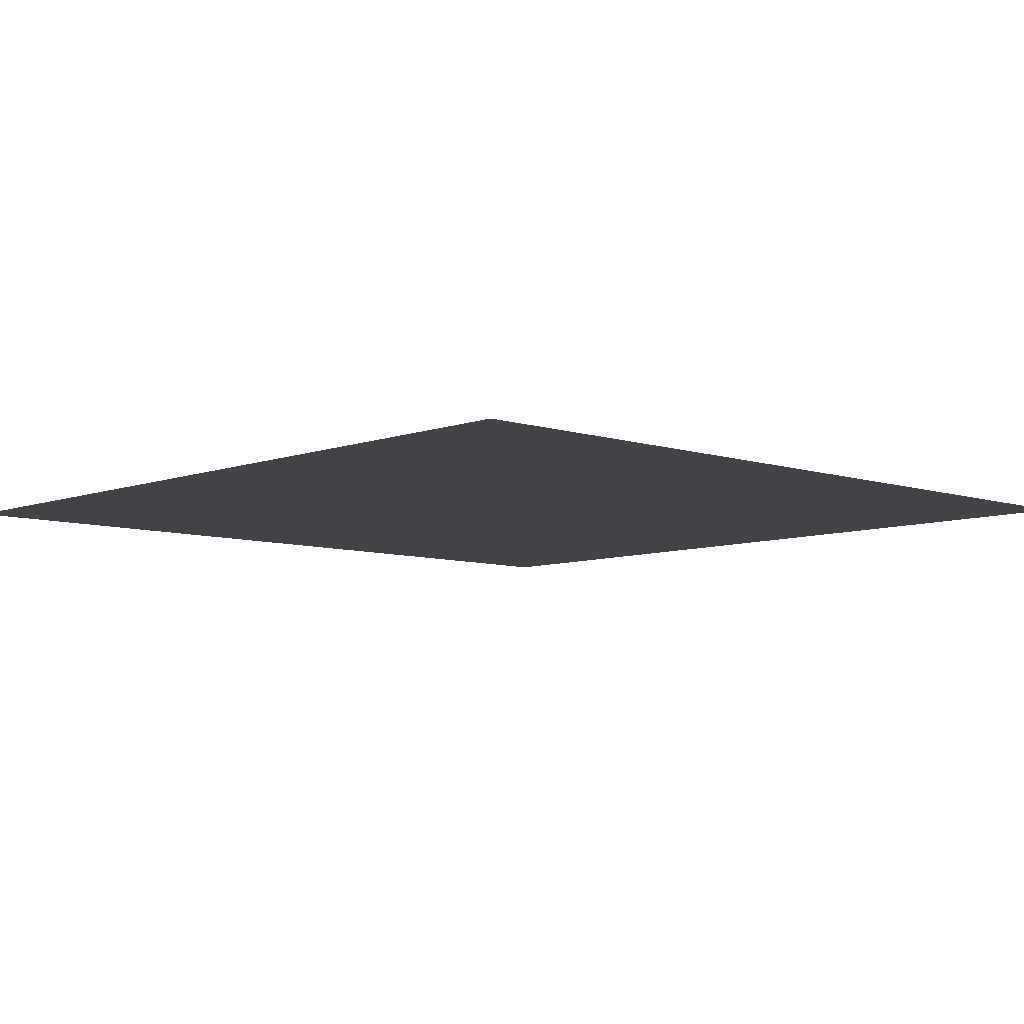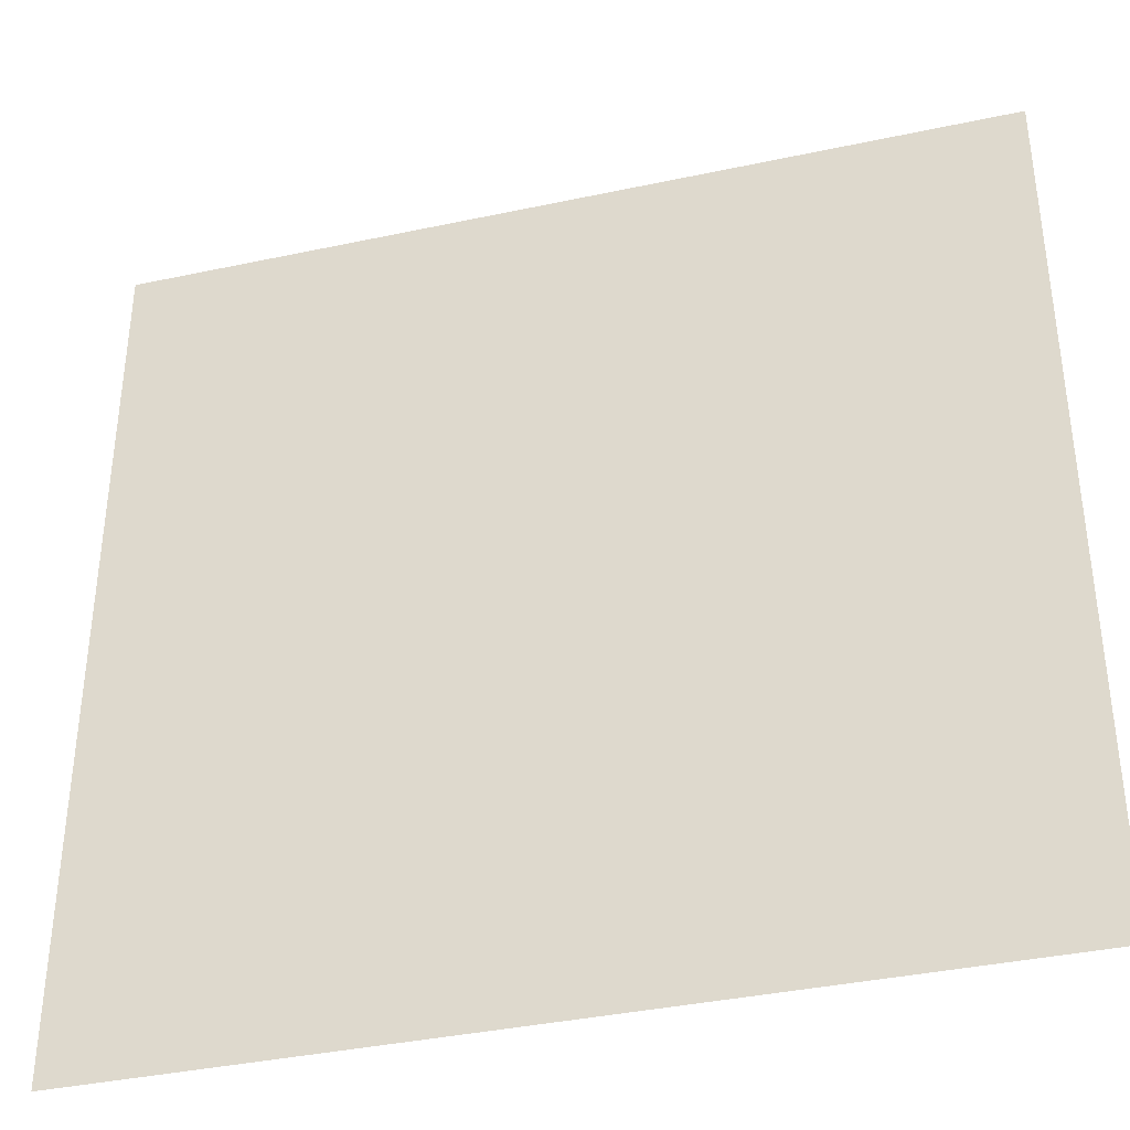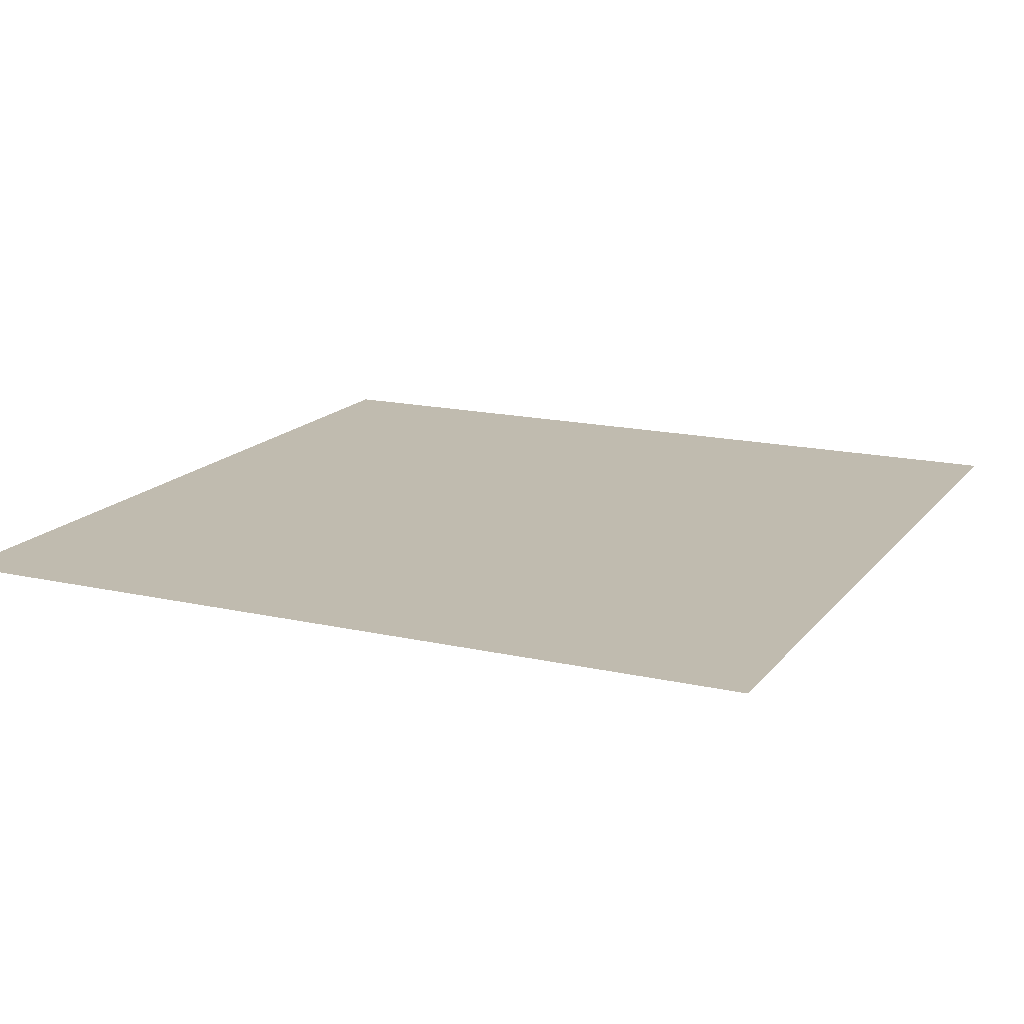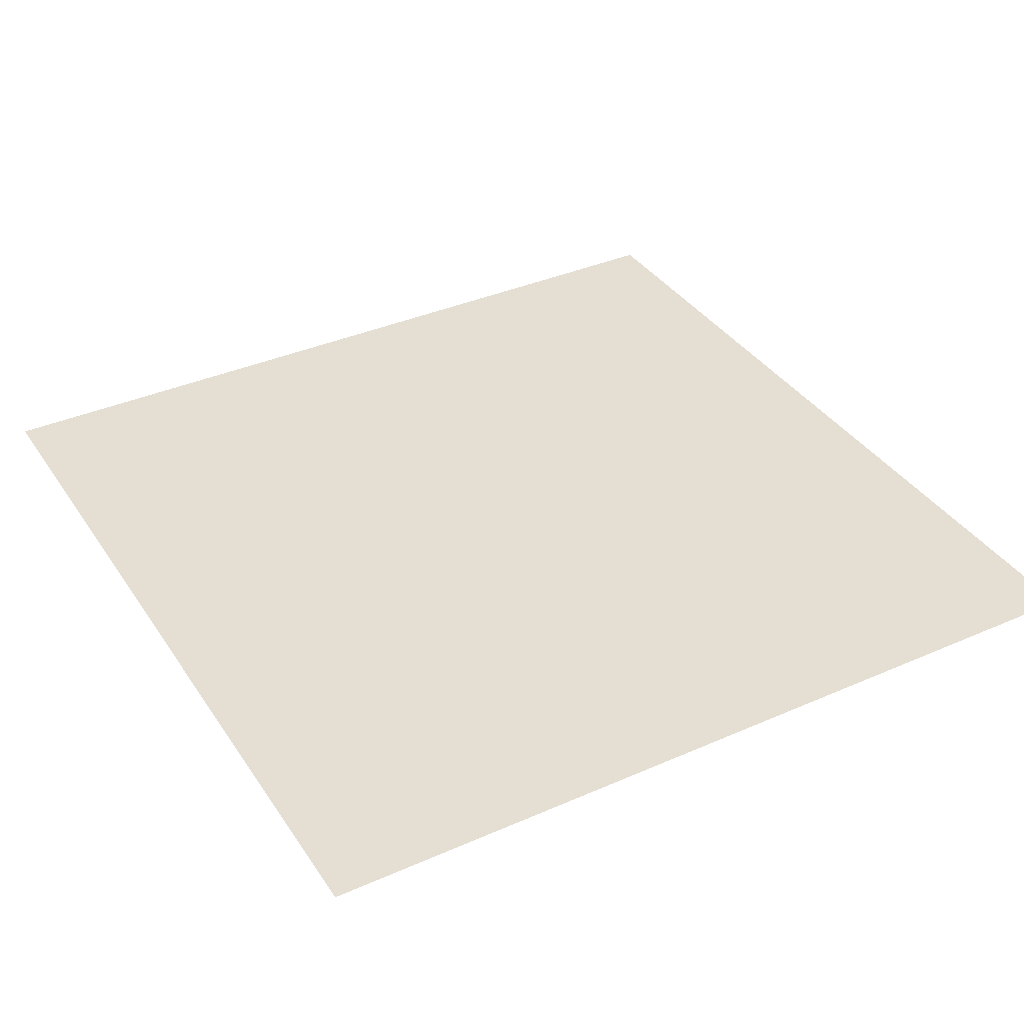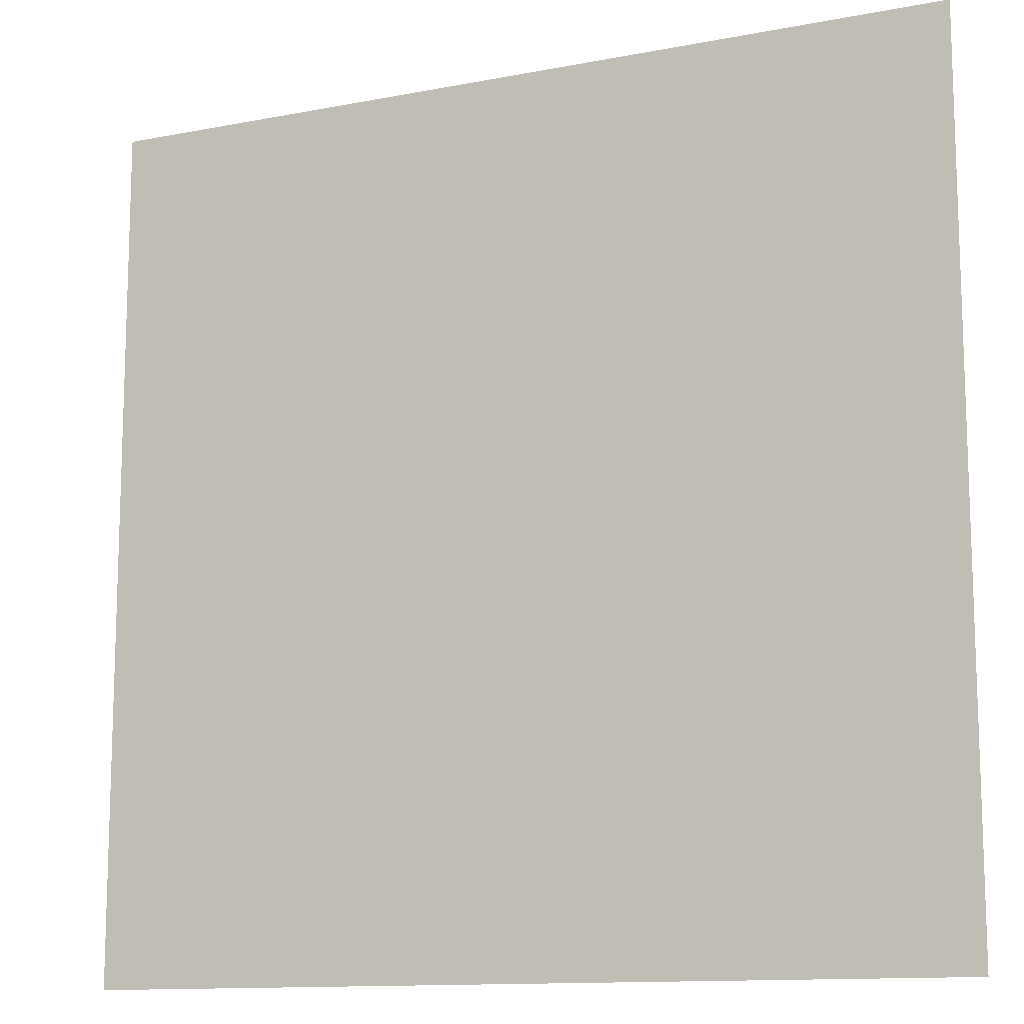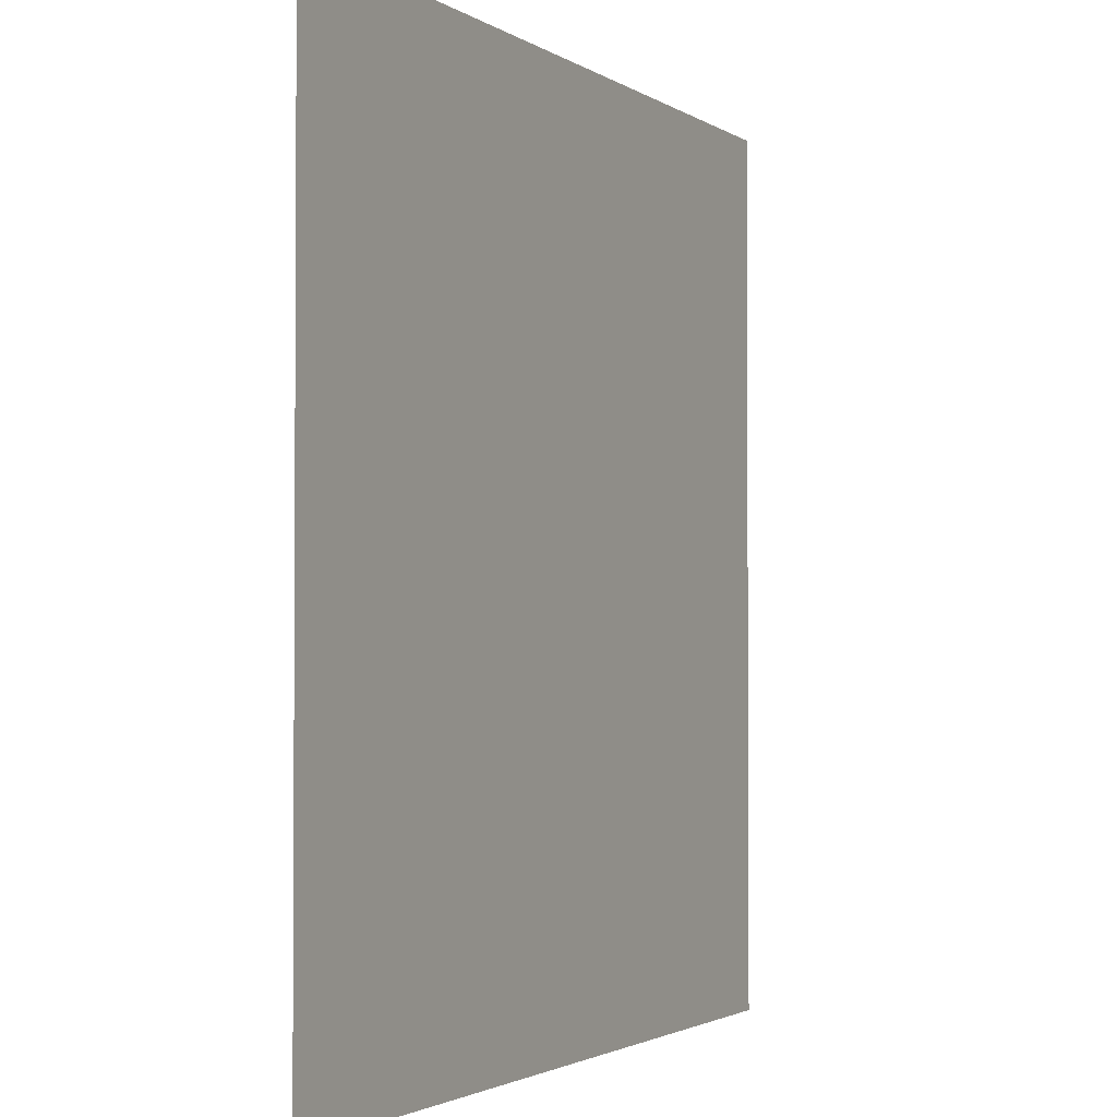
<metadata>
{"format":"obj","ext":"obj","renderer":"f3d","projection":"perspective","resolution":1024,"background":"white","views":[{"elev":-7.5,"azim":-43.3,"up":"+Z"},{"elev":-37.8,"azim":15.3,"up":"+Y"},{"elev":16.1,"azim":25.2,"up":"+Z"},{"elev":36.9,"azim":60.4,"up":"+Z"},{"elev":-12.4,"azim":-155.5,"up":"+Y"},{"elev":-2.1,"azim":115.8,"up":"+Y"}]}
</metadata>
<code>
v -62.93 -34.13 0
v -64 -34.13 0
v -64 -33.07 0
v -62.93 -33.07 0
g CentralHall_mesh_0014
f 1 2 3 4

</code>
